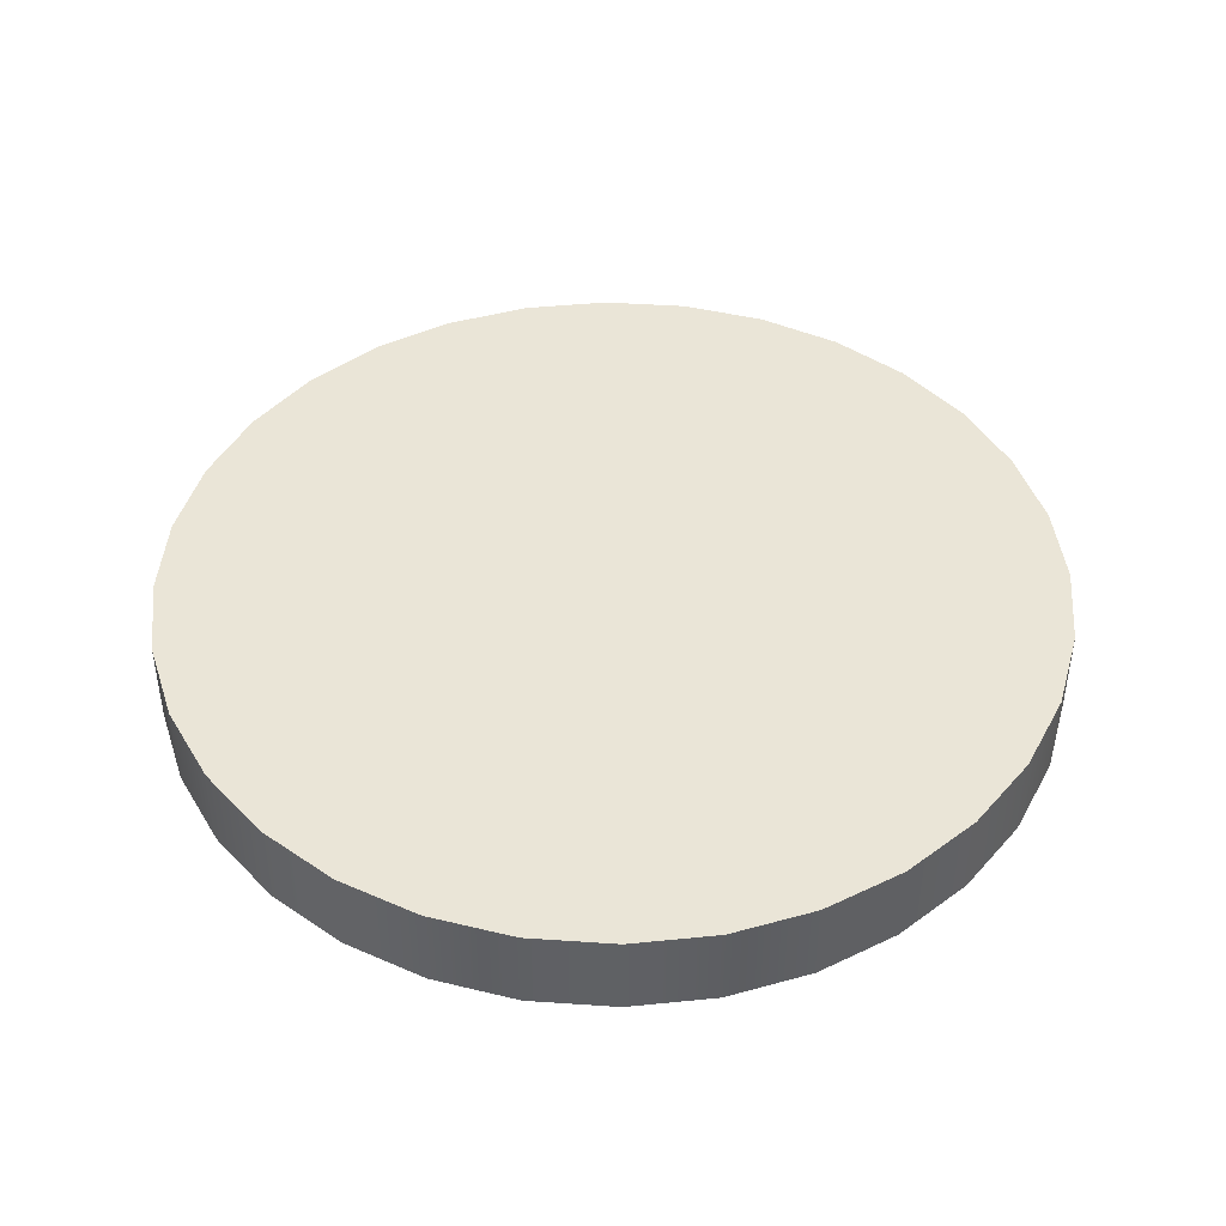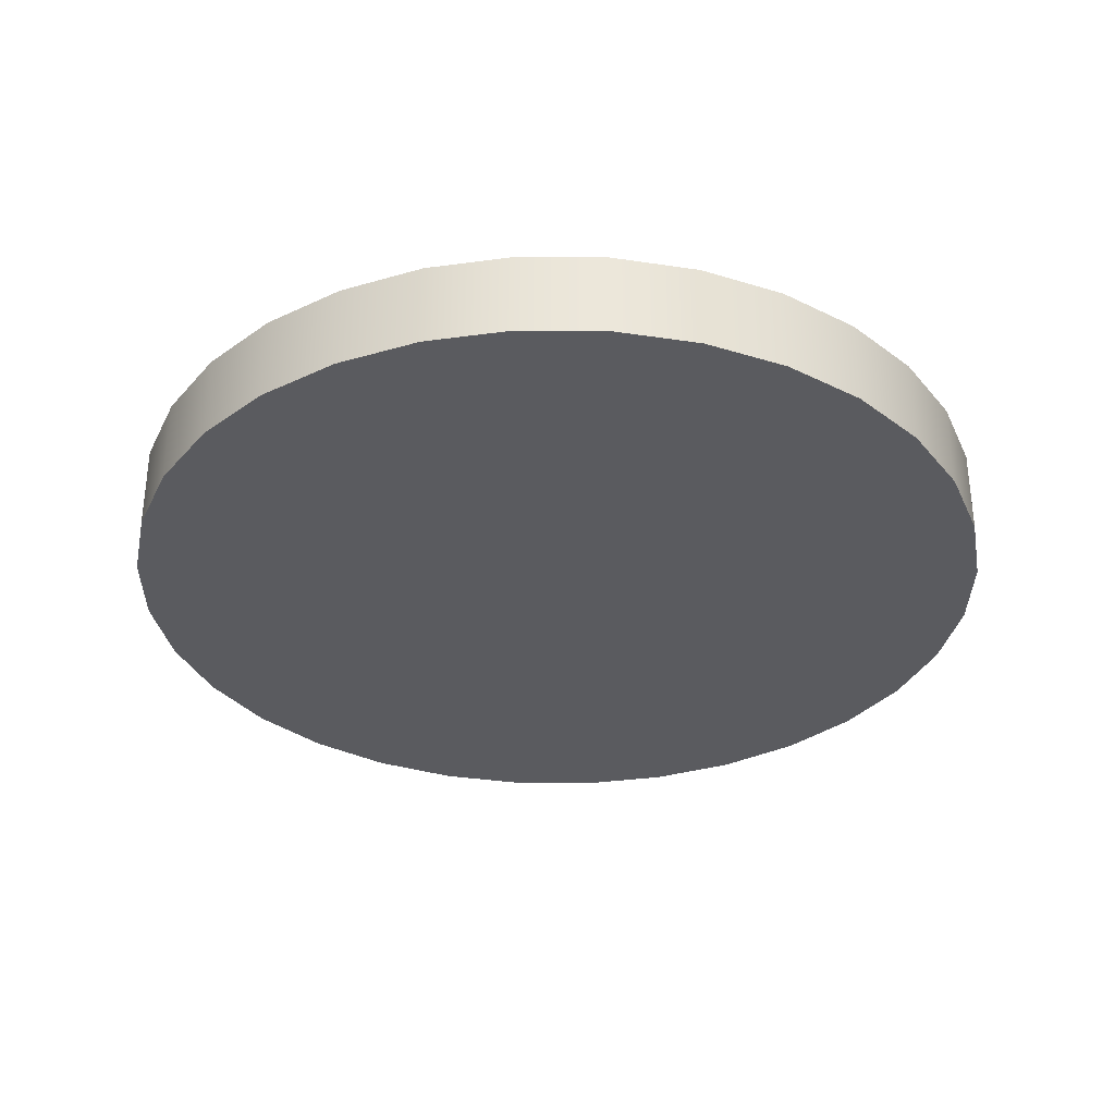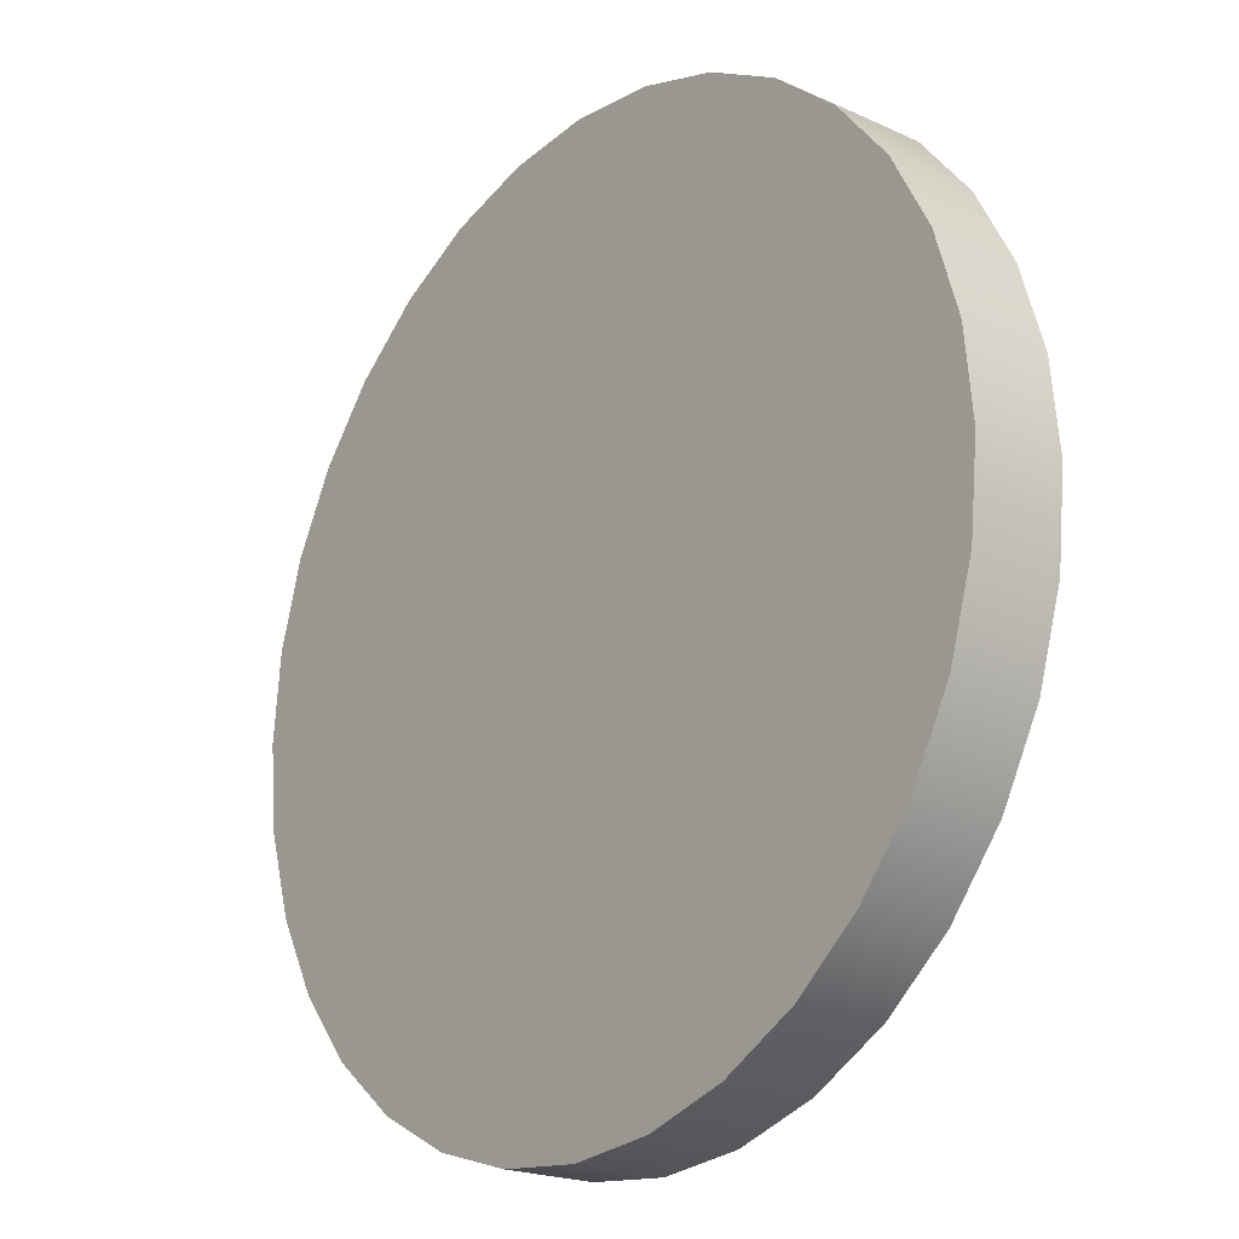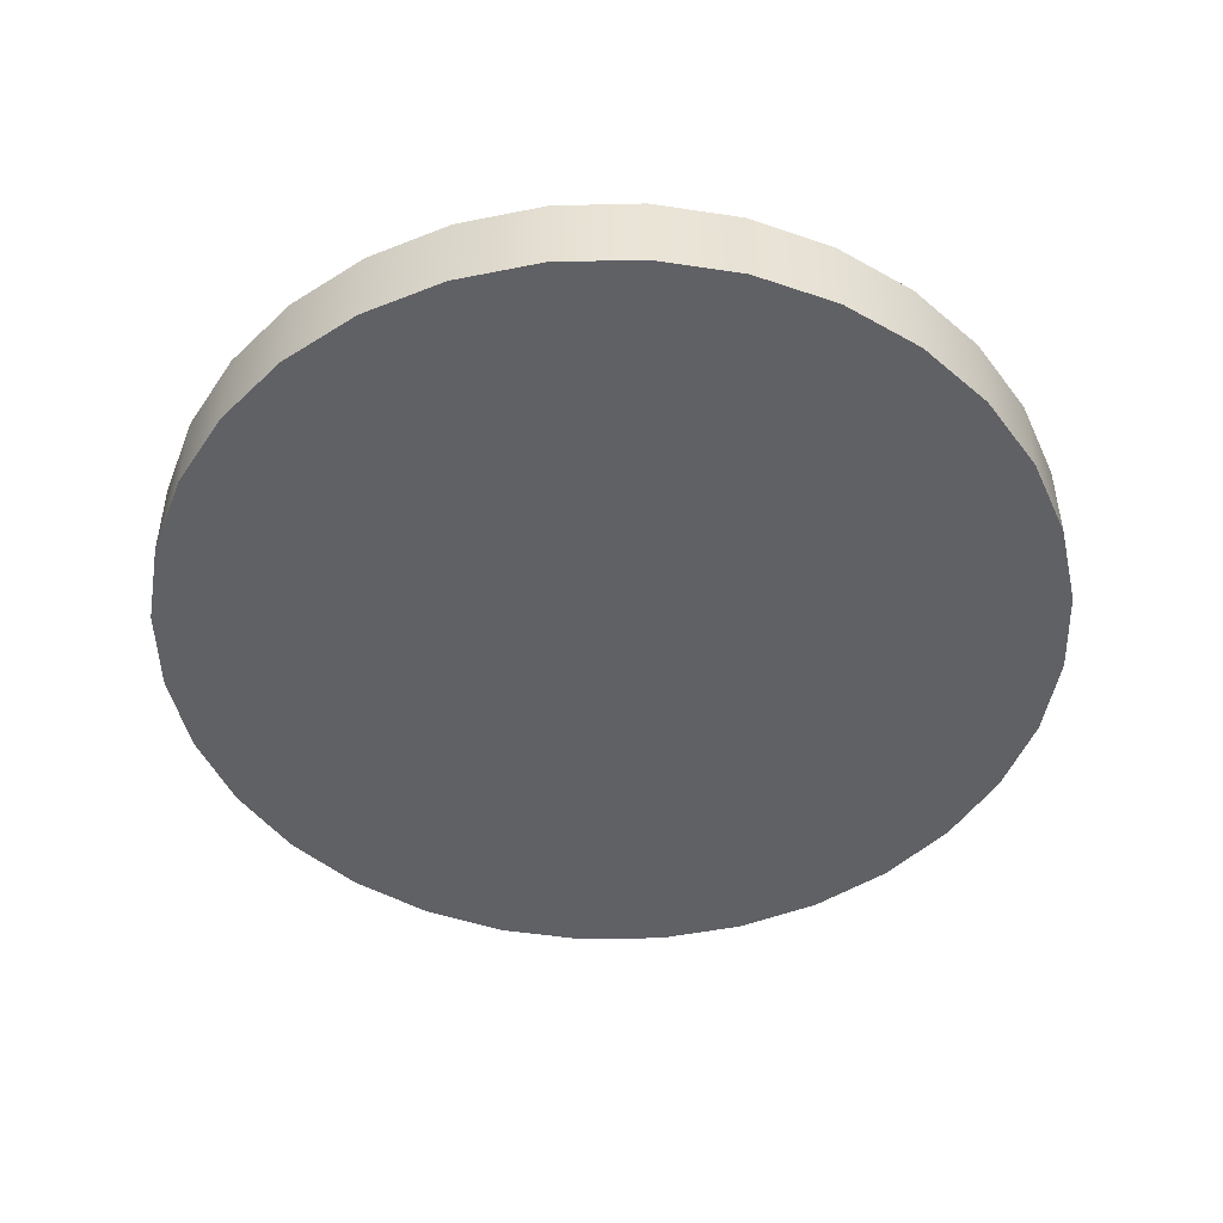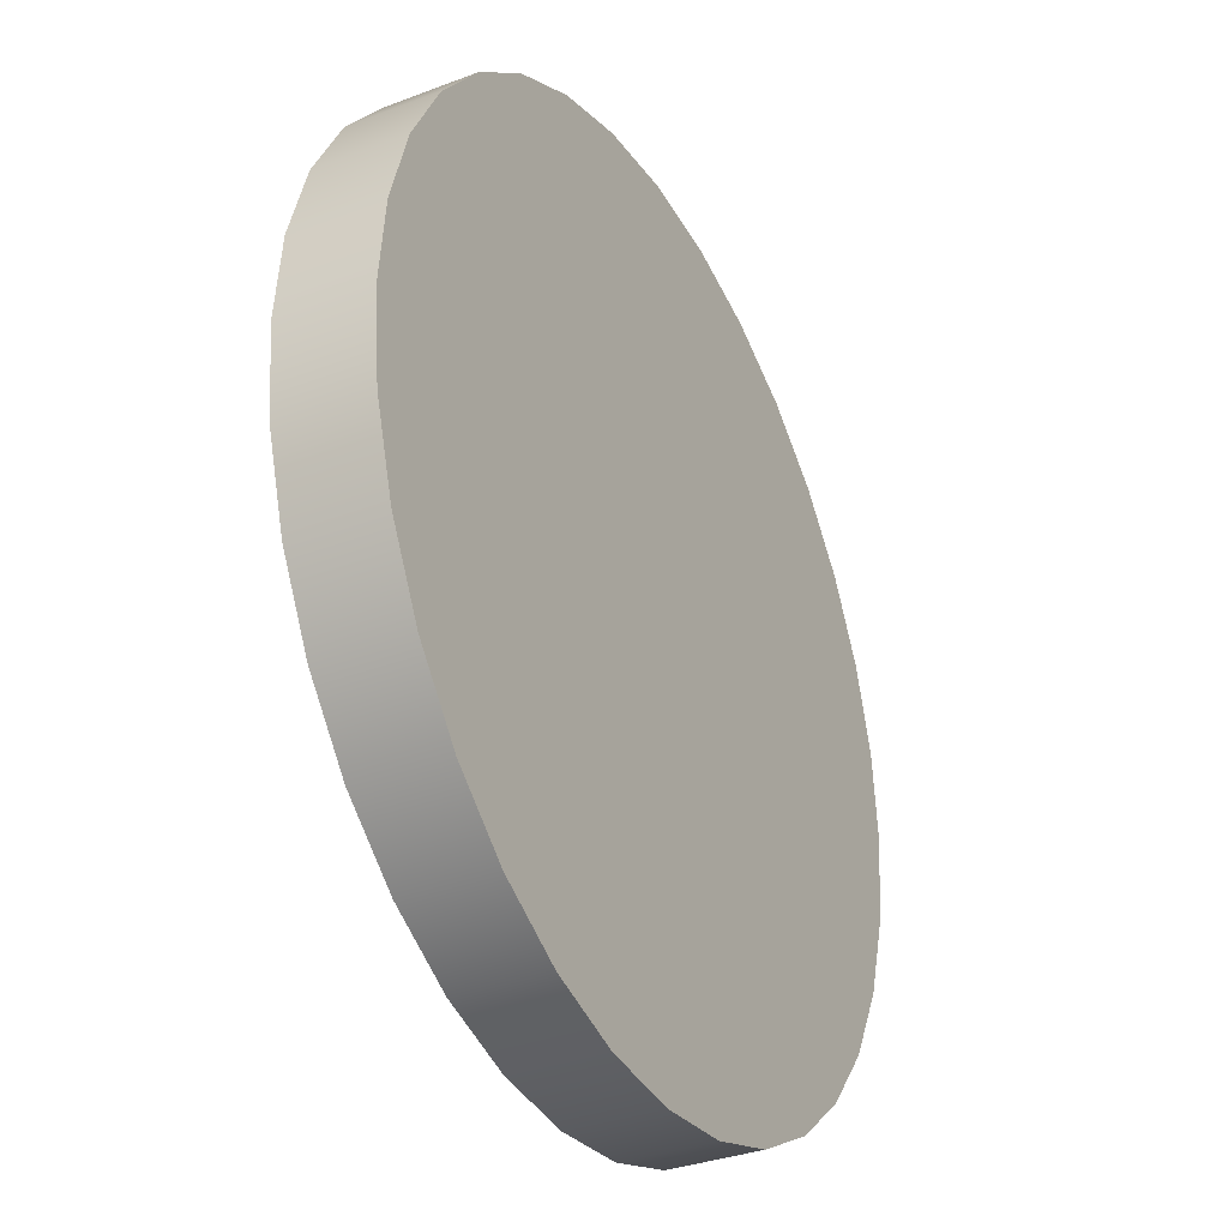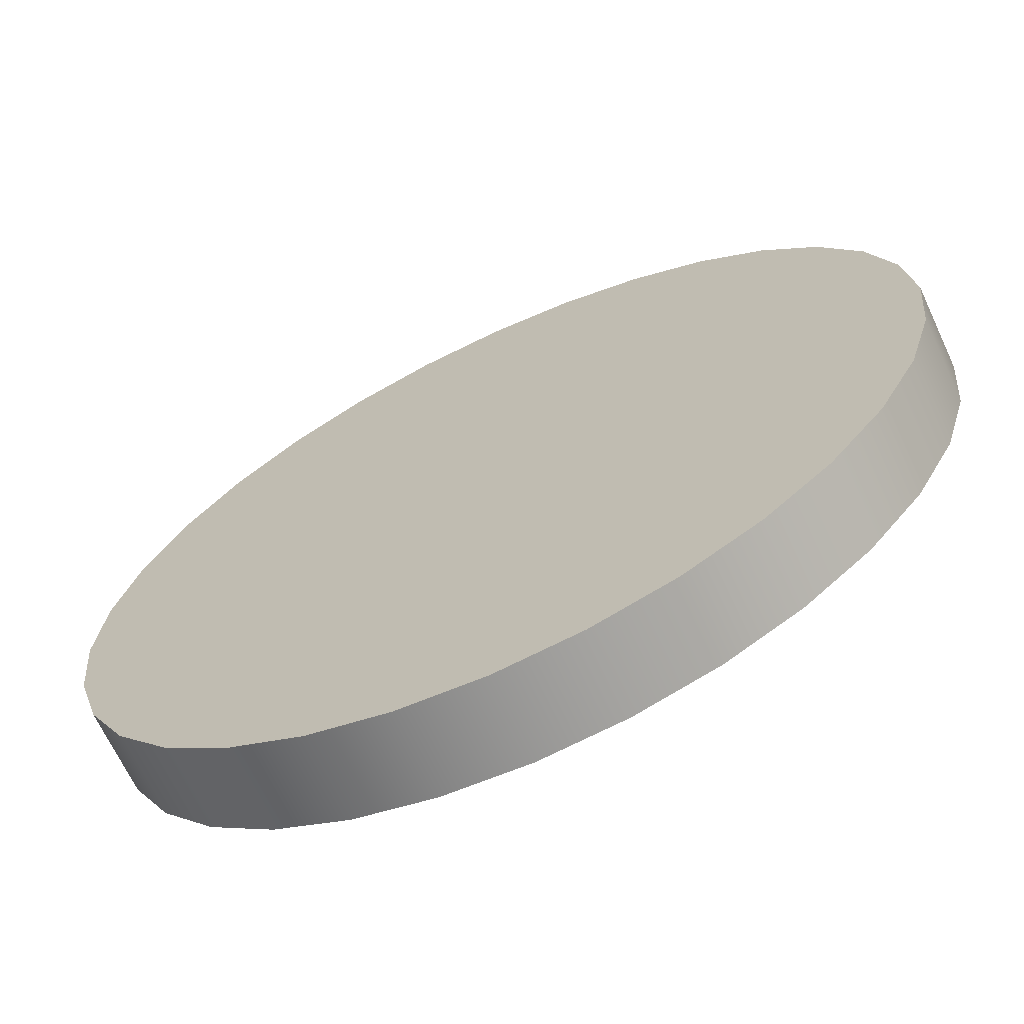
<metadata>
{"format":"obj","ext":"obj","renderer":"f3d","projection":"perspective","resolution":1024,"background":"white","views":[{"elev":44.2,"azim":32.7,"up":"+Y"},{"elev":-33.1,"azim":106.3,"up":"+Y"},{"elev":-20.8,"azim":-129.0,"up":"+Z"},{"elev":-47.8,"azim":-94.1,"up":"+Y"},{"elev":-33.7,"azim":-62.6,"up":"+Z"},{"elev":-67.8,"azim":-154.9,"up":"+Z"}]}
</metadata>
<code>
o
v 2.086e+06 874.3 -6.298e+06
v 2.087e+06 874.3 -6.298e+06
v 2.088e+06 874.3 -6.298e+06
v 2.089e+06 874.3 -6.299e+06
v 2.09e+06 874.3 -6.299e+06
v 2.091e+06 874.3 -6.3e+06
v 2.091e+06 874.3 -6.301e+06
v 2.091e+06 874.3 -6.302e+06
v 2.091e+06 874.3 -6.303e+06
v 2.091e+06 874.3 -6.304e+06
v 2.091e+06 874.3 -6.305e+06
v 2.091e+06 874.3 -6.306e+06
v 2.09e+06 874.3 -6.306e+06
v 2.089e+06 874.3 -6.307e+06
v 2.088e+06 874.3 -6.308e+06
v 2.087e+06 874.3 -6.308e+06
v 2.086e+06 874.3 -6.308e+06
v 2.086e+06 874.3 -6.308e+06
v 2.085e+06 874.3 -6.308e+06
v 2.084e+06 874.3 -6.307e+06
v 2.083e+06 874.3 -6.306e+06
v 2.082e+06 874.3 -6.306e+06
v 2.082e+06 874.3 -6.305e+06
v 2.082e+06 874.3 -6.304e+06
v 2.081e+06 874.3 -6.303e+06
v 2.082e+06 874.3 -6.302e+06
v 2.082e+06 874.3 -6.301e+06
v 2.082e+06 874.3 -6.3e+06
v 2.083e+06 874.3 -6.299e+06
v 2.084e+06 874.3 -6.299e+06
v 2.085e+06 874.3 -6.298e+06
v 2.086e+06 874.3 -6.298e+06
v 2.086e+06 874.3 -6.298e+06
v 2.086e+06 -105.9 -6.298e+06
v 2.087e+06 -105.9 -6.298e+06
v 2.088e+06 -105.9 -6.298e+06
v 2.089e+06 -105.9 -6.299e+06
v 2.09e+06 -105.9 -6.299e+06
v 2.091e+06 -105.9 -6.3e+06
v 2.091e+06 -105.9 -6.301e+06
v 2.091e+06 -105.9 -6.302e+06
v 2.091e+06 -105.9 -6.303e+06
v 2.091e+06 -105.9 -6.304e+06
v 2.091e+06 -105.9 -6.305e+06
v 2.091e+06 -105.9 -6.306e+06
v 2.09e+06 -105.9 -6.306e+06
v 2.089e+06 -105.9 -6.307e+06
v 2.088e+06 -105.9 -6.308e+06
v 2.087e+06 -105.9 -6.308e+06
v 2.086e+06 -105.9 -6.308e+06
v 2.086e+06 -105.9 -6.308e+06
v 2.085e+06 -105.9 -6.308e+06
v 2.084e+06 -105.9 -6.307e+06
v 2.083e+06 -105.9 -6.306e+06
v 2.082e+06 -105.9 -6.306e+06
v 2.082e+06 -105.9 -6.305e+06
v 2.082e+06 -105.9 -6.304e+06
v 2.081e+06 -105.9 -6.303e+06
v 2.082e+06 -105.9 -6.302e+06
v 2.082e+06 -105.9 -6.301e+06
v 2.082e+06 -105.9 -6.3e+06
v 2.083e+06 -105.9 -6.299e+06
v 2.084e+06 -105.9 -6.299e+06
v 2.085e+06 -105.9 -6.298e+06
v 2.086e+06 -105.9 -6.298e+06
v 2.086e+06 -105.9 -6.298e+06
v 2.086e+06 874.3 -6.303e+06
v 2.086e+06 874.3 -6.303e+06
v 2.086e+06 874.3 -6.303e+06
v 2.086e+06 874.3 -6.303e+06
v 2.086e+06 874.3 -6.303e+06
v 2.086e+06 874.3 -6.303e+06
v 2.086e+06 874.3 -6.303e+06
v 2.086e+06 874.3 -6.303e+06
v 2.086e+06 874.3 -6.303e+06
v 2.086e+06 874.3 -6.303e+06
v 2.086e+06 874.3 -6.303e+06
v 2.086e+06 874.3 -6.303e+06
v 2.086e+06 874.3 -6.303e+06
v 2.086e+06 874.3 -6.303e+06
v 2.086e+06 874.3 -6.303e+06
v 2.086e+06 874.3 -6.303e+06
v 2.086e+06 874.3 -6.303e+06
v 2.086e+06 874.3 -6.303e+06
v 2.086e+06 874.3 -6.303e+06
v 2.086e+06 874.3 -6.303e+06
v 2.086e+06 874.3 -6.303e+06
v 2.086e+06 874.3 -6.303e+06
v 2.086e+06 874.3 -6.303e+06
v 2.086e+06 874.3 -6.303e+06
v 2.086e+06 874.3 -6.303e+06
v 2.086e+06 874.3 -6.303e+06
v 2.086e+06 874.3 -6.303e+06
v 2.086e+06 874.3 -6.303e+06
v 2.086e+06 874.3 -6.303e+06
v 2.086e+06 874.3 -6.303e+06
v 2.086e+06 874.3 -6.303e+06
v 2.086e+06 874.3 -6.303e+06
v 2.086e+06 874.3 -6.298e+06
v 2.087e+06 874.3 -6.298e+06
v 2.088e+06 874.3 -6.298e+06
v 2.089e+06 874.3 -6.299e+06
v 2.09e+06 874.3 -6.299e+06
v 2.091e+06 874.3 -6.3e+06
v 2.091e+06 874.3 -6.301e+06
v 2.091e+06 874.3 -6.302e+06
v 2.091e+06 874.3 -6.303e+06
v 2.091e+06 874.3 -6.304e+06
v 2.091e+06 874.3 -6.305e+06
v 2.091e+06 874.3 -6.306e+06
v 2.09e+06 874.3 -6.306e+06
v 2.089e+06 874.3 -6.307e+06
v 2.088e+06 874.3 -6.308e+06
v 2.087e+06 874.3 -6.308e+06
v 2.086e+06 874.3 -6.308e+06
v 2.086e+06 874.3 -6.308e+06
v 2.085e+06 874.3 -6.308e+06
v 2.084e+06 874.3 -6.307e+06
v 2.083e+06 874.3 -6.306e+06
v 2.082e+06 874.3 -6.306e+06
v 2.082e+06 874.3 -6.305e+06
v 2.082e+06 874.3 -6.304e+06
v 2.081e+06 874.3 -6.303e+06
v 2.082e+06 874.3 -6.302e+06
v 2.082e+06 874.3 -6.301e+06
v 2.082e+06 874.3 -6.3e+06
v 2.083e+06 874.3 -6.299e+06
v 2.084e+06 874.3 -6.299e+06
v 2.085e+06 874.3 -6.298e+06
v 2.086e+06 874.3 -6.298e+06
v 2.086e+06 874.3 -6.298e+06
v 2.086e+06 -105.9 -6.303e+06
v 2.086e+06 -105.9 -6.303e+06
v 2.086e+06 -105.9 -6.303e+06
v 2.086e+06 -105.9 -6.303e+06
v 2.086e+06 -105.9 -6.303e+06
v 2.086e+06 -105.9 -6.303e+06
v 2.086e+06 -105.9 -6.303e+06
v 2.086e+06 -105.9 -6.303e+06
v 2.086e+06 -105.9 -6.303e+06
v 2.086e+06 -105.9 -6.303e+06
v 2.086e+06 -105.9 -6.303e+06
v 2.086e+06 -105.9 -6.303e+06
v 2.086e+06 -105.9 -6.303e+06
v 2.086e+06 -105.9 -6.303e+06
v 2.086e+06 -105.9 -6.303e+06
v 2.086e+06 -105.9 -6.303e+06
v 2.086e+06 -105.9 -6.303e+06
v 2.086e+06 -105.9 -6.303e+06
v 2.086e+06 -105.9 -6.303e+06
v 2.086e+06 -105.9 -6.303e+06
v 2.086e+06 -105.9 -6.303e+06
v 2.086e+06 -105.9 -6.303e+06
v 2.086e+06 -105.9 -6.303e+06
v 2.086e+06 -105.9 -6.303e+06
v 2.086e+06 -105.9 -6.303e+06
v 2.086e+06 -105.9 -6.303e+06
v 2.086e+06 -105.9 -6.303e+06
v 2.086e+06 -105.9 -6.303e+06
v 2.086e+06 -105.9 -6.303e+06
v 2.086e+06 -105.9 -6.303e+06
v 2.086e+06 -105.9 -6.303e+06
v 2.086e+06 -105.9 -6.303e+06
v 2.086e+06 -105.9 -6.298e+06
v 2.087e+06 -105.9 -6.298e+06
v 2.088e+06 -105.9 -6.298e+06
v 2.089e+06 -105.9 -6.299e+06
v 2.09e+06 -105.9 -6.299e+06
v 2.091e+06 -105.9 -6.3e+06
v 2.091e+06 -105.9 -6.301e+06
v 2.091e+06 -105.9 -6.302e+06
v 2.091e+06 -105.9 -6.303e+06
v 2.091e+06 -105.9 -6.304e+06
v 2.091e+06 -105.9 -6.305e+06
v 2.091e+06 -105.9 -6.306e+06
v 2.09e+06 -105.9 -6.306e+06
v 2.089e+06 -105.9 -6.307e+06
v 2.088e+06 -105.9 -6.308e+06
v 2.087e+06 -105.9 -6.308e+06
v 2.086e+06 -105.9 -6.308e+06
v 2.086e+06 -105.9 -6.308e+06
v 2.085e+06 -105.9 -6.308e+06
v 2.084e+06 -105.9 -6.307e+06
v 2.083e+06 -105.9 -6.306e+06
v 2.082e+06 -105.9 -6.306e+06
v 2.082e+06 -105.9 -6.305e+06
v 2.082e+06 -105.9 -6.304e+06
v 2.081e+06 -105.9 -6.303e+06
v 2.082e+06 -105.9 -6.302e+06
v 2.082e+06 -105.9 -6.301e+06
v 2.082e+06 -105.9 -6.3e+06
v 2.083e+06 -105.9 -6.299e+06
v 2.084e+06 -105.9 -6.299e+06
v 2.085e+06 -105.9 -6.298e+06
v 2.086e+06 -105.9 -6.298e+06
v 2.086e+06 -105.9 -6.298e+06
f 1 34 2
f 34 35 2
f 2 35 3
f 35 36 3
f 3 36 4
f 36 37 4
f 4 37 5
f 37 38 5
f 5 38 6
f 38 39 6
f 6 39 7
f 39 40 7
f 7 40 8
f 40 41 8
f 8 41 9
f 41 42 9
f 9 42 10
f 42 43 10
f 10 43 11
f 43 44 11
f 11 44 12
f 44 45 12
f 12 45 13
f 45 46 13
f 13 46 14
f 46 47 14
f 14 47 15
f 47 48 15
f 15 48 16
f 48 49 16
f 16 49 17
f 49 50 17
f 17 50 18
f 50 51 18
f 18 51 19
f 51 52 19
f 19 52 20
f 52 53 20
f 20 53 21
f 53 54 21
f 21 54 22
f 54 55 22
f 22 55 23
f 55 56 23
f 23 56 24
f 56 57 24
f 24 57 25
f 57 58 25
f 25 58 26
f 58 59 26
f 26 59 27
f 59 60 27
f 27 60 28
f 60 61 28
f 28 61 29
f 61 62 29
f 29 62 30
f 62 63 30
f 30 63 31
f 63 64 31
f 31 64 32
f 64 65 32
f 32 65 33
f 65 66 33
f 99 100 67
f 100 101 68
f 101 102 69
f 102 103 70
f 103 104 71
f 104 105 72
f 105 106 73
f 106 107 74
f 107 108 75
f 108 109 76
f 109 110 77
f 110 111 78
f 111 112 79
f 112 113 80
f 113 114 81
f 114 115 82
f 115 116 83
f 116 117 84
f 117 118 85
f 118 119 86
f 119 120 87
f 120 121 88
f 121 122 89
f 122 123 90
f 123 124 91
f 124 125 92
f 125 126 93
f 126 127 94
f 127 128 95
f 128 129 96
f 129 130 97
f 130 131 98
f 165 164 132
f 166 165 133
f 167 166 134
f 168 167 135
f 169 168 136
f 170 169 137
f 171 170 138
f 172 171 139
f 173 172 140
f 174 173 141
f 175 174 142
f 176 175 143
f 177 176 144
f 178 177 145
f 179 178 146
f 180 179 147
f 181 180 148
f 182 181 149
f 183 182 150
f 184 183 151
f 185 184 152
f 186 185 153
f 187 186 154
f 188 187 155
f 189 188 156
f 190 189 157
f 191 190 158
f 192 191 159
f 193 192 160
f 194 193 161
f 195 194 162
f 196 195 163

</code>
